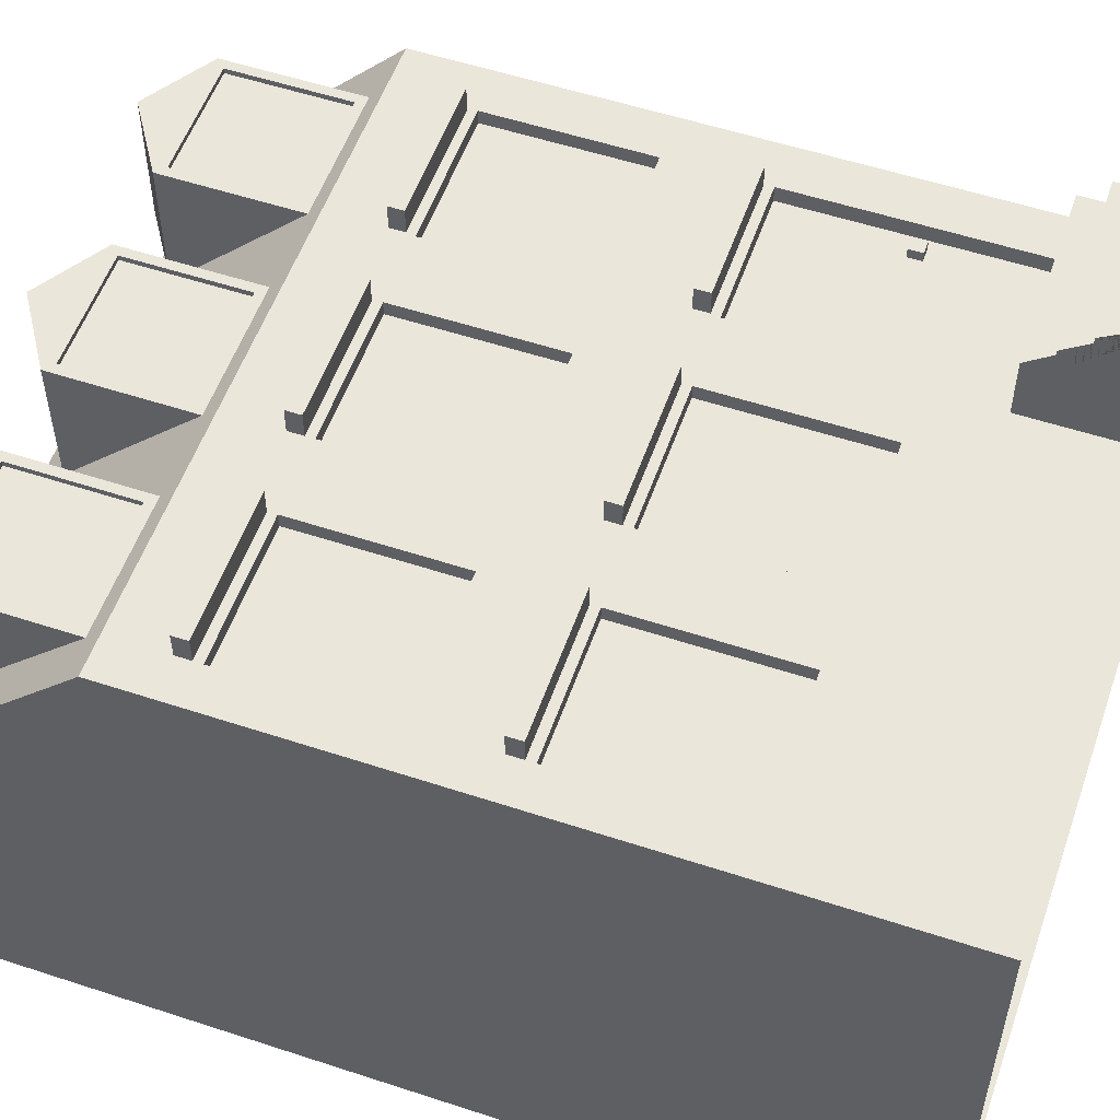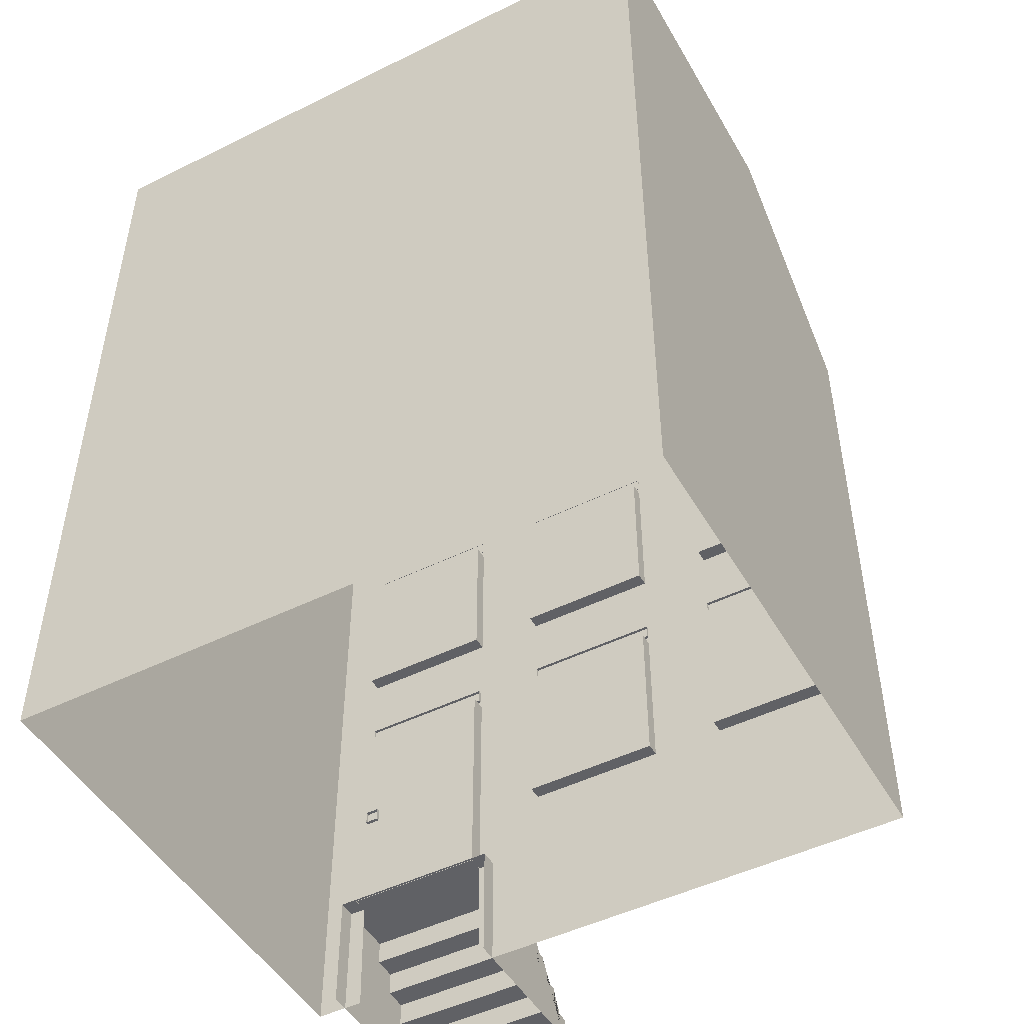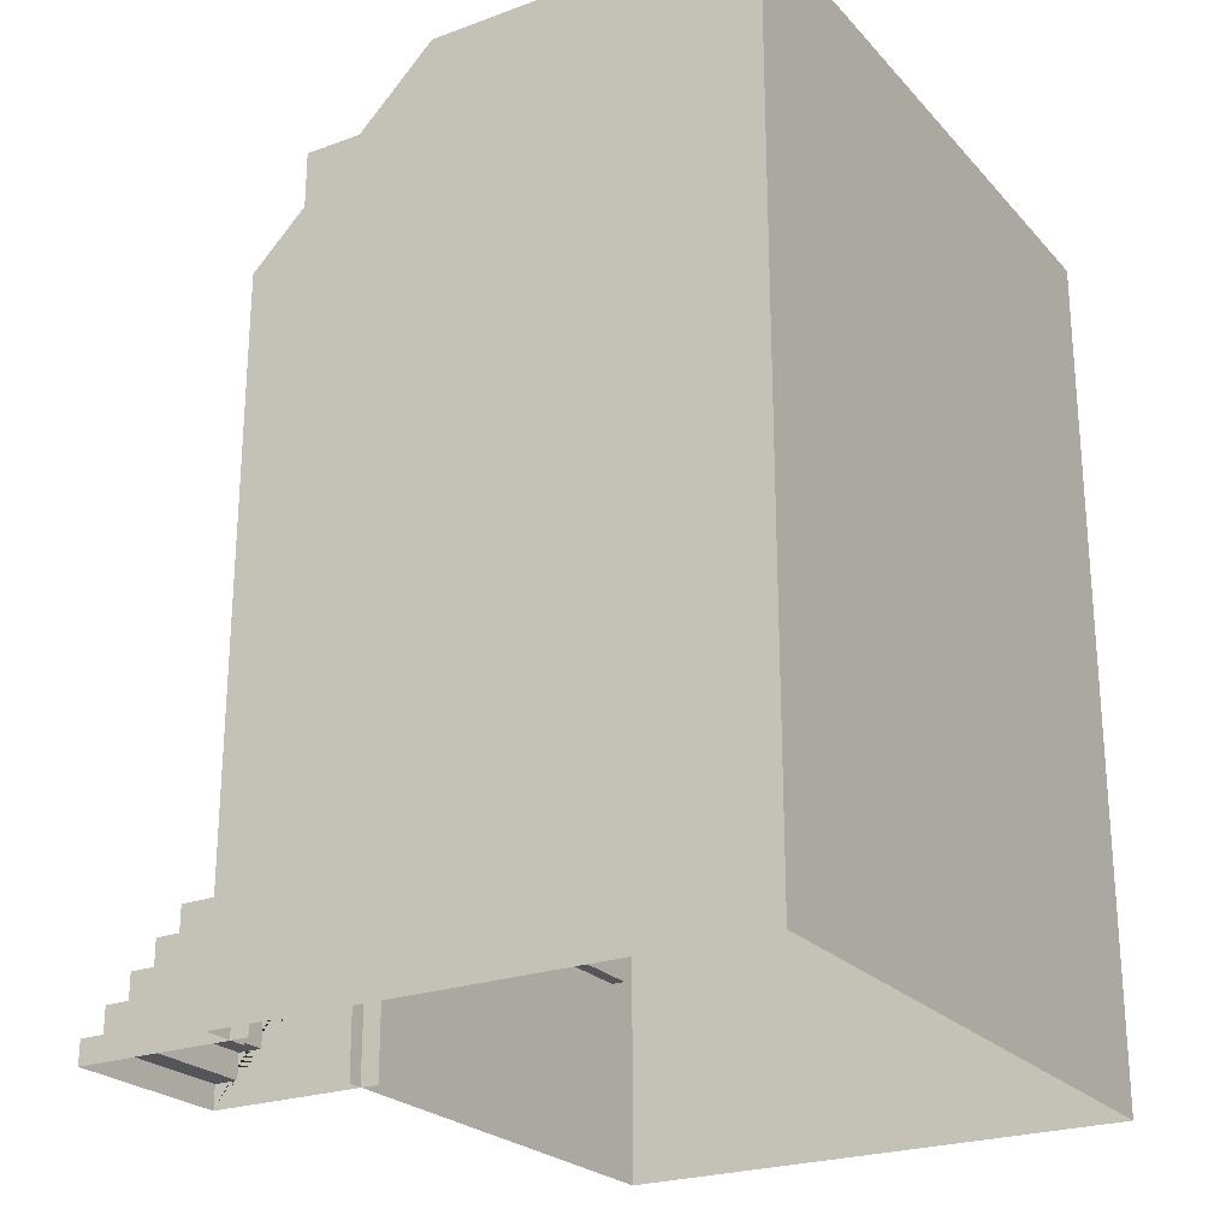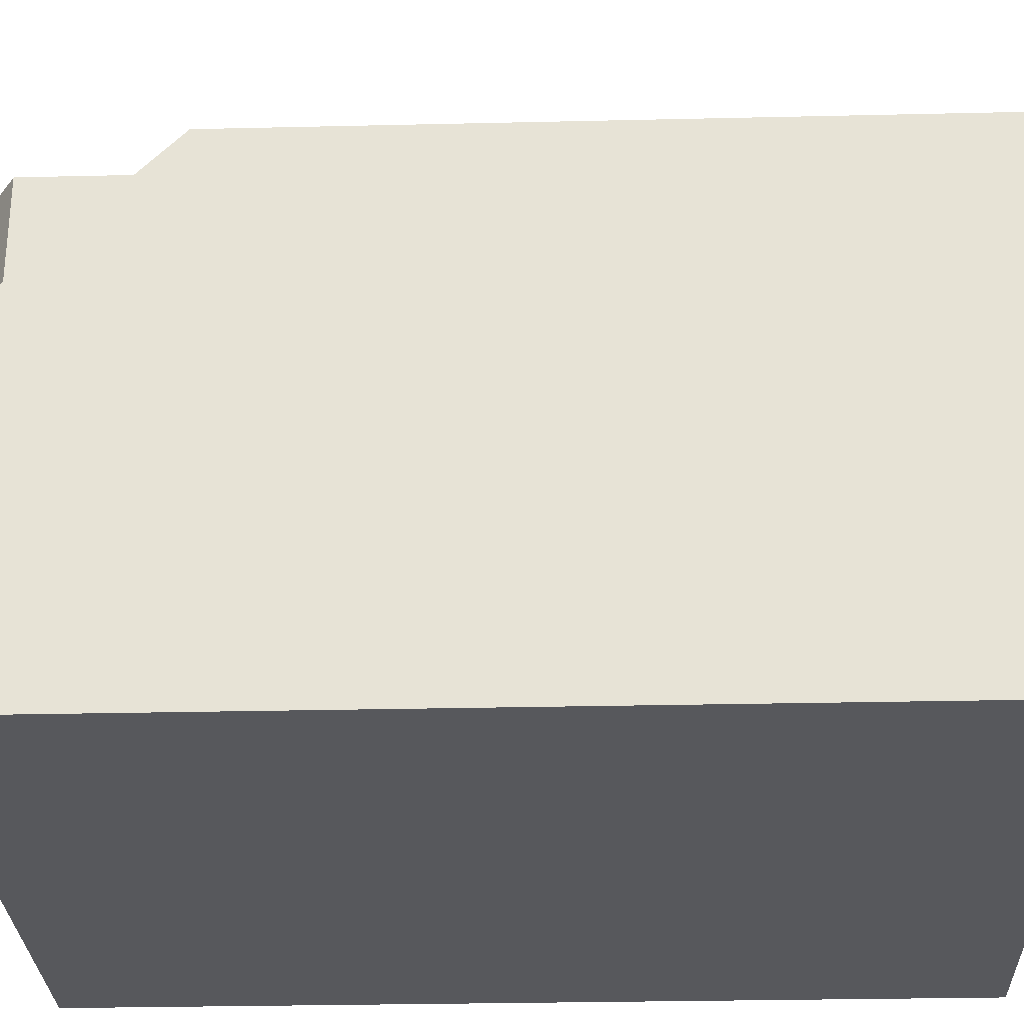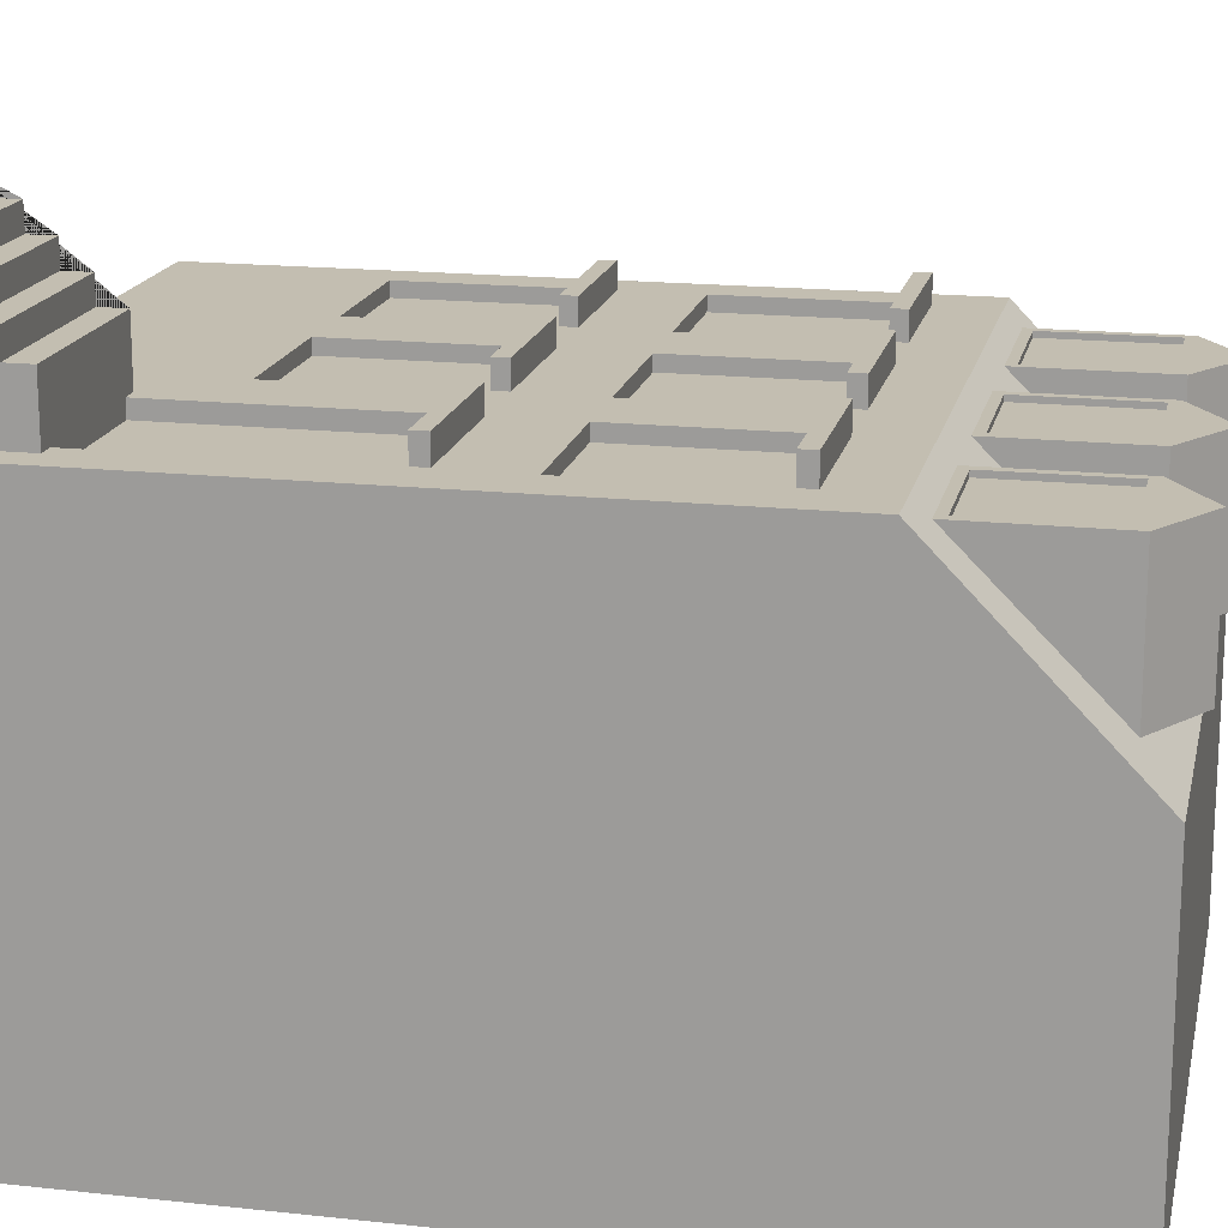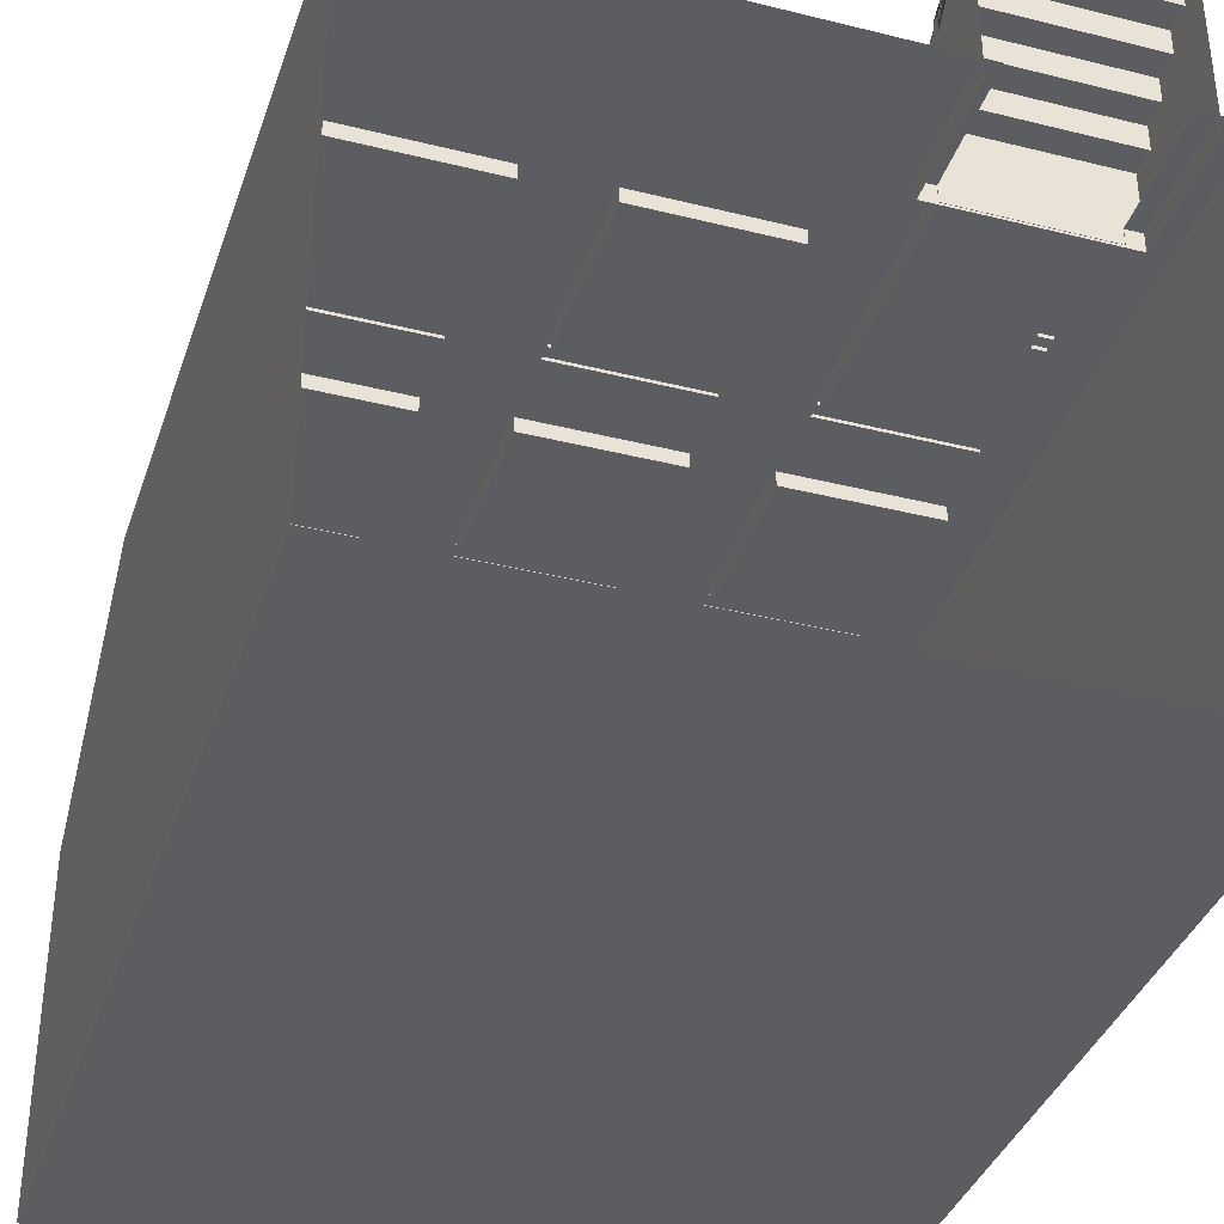
<metadata>
{"format":"obj","ext":"obj","renderer":"f3d","projection":"perspective","resolution":1024,"background":"white","views":[{"elev":54.8,"azim":-70.8,"up":"+Z"},{"elev":-48.4,"azim":-151.1,"up":"+Y"},{"elev":-24.0,"azim":121.1,"up":"+Y"},{"elev":-28.4,"azim":-88.0,"up":"+Z"},{"elev":17.2,"azim":102.2,"up":"+Z"},{"elev":-37.2,"azim":-17.8,"up":"+Z"}]}
</metadata>
<code>
o Cube.016
v -2.572 3.264 2.269
v -2.572 3.396 2.269
v -1.329 3.264 2.269
v -1.329 3.396 2.269
v -2.572 3.264 2.512
v -2.572 3.396 2.512
v -1.329 3.264 2.512
v -1.329 3.396 2.512
v -0.6638 3.264 2.269
v -0.6638 3.396 2.269
v 0.5793 3.264 2.269
v 0.5793 3.396 2.269
v -0.6638 3.264 2.512
v -0.6638 3.396 2.512
v 0.5793 3.264 2.512
v 0.5793 3.396 2.512
v 1.244 3.264 2.269
v 1.244 3.396 2.269
v 2.487 3.264 2.269
v 2.487 3.396 2.269
v 1.244 3.264 2.512
v 1.244 3.396 2.512
v 2.487 3.264 2.512
v 2.487 3.396 2.512
v -2.572 5.509 2.292
v -2.572 5.641 2.292
v -1.329 5.509 2.292
v -1.329 5.641 2.292
v -2.572 5.509 2.523
v -2.572 5.641 2.523
v -1.329 5.509 2.523
v -1.329 5.641 2.523
v -0.6638 5.509 2.292
v -0.6638 5.641 2.292
v 0.5793 5.509 2.292
v 0.5793 5.641 2.292
v -0.6638 5.509 2.523
v -0.6638 5.641 2.523
v 0.5793 5.509 2.523
v 0.5793 5.641 2.523
v 1.244 5.509 2.292
v 1.244 5.641 2.292
v 2.487 5.509 2.292
v 2.487 5.641 2.292
v 1.244 5.509 2.523
v 1.244 5.641 2.523
v 2.487 5.509 2.523
v 2.487 5.641 2.523
v 1.082 -0.003182 2.132
v 1.082 1.096 2.132
v 2.65 -0.003182 2.132
v 2.65 1.096 2.132
v 1.082 -0.003182 3.704
v 2.65 -0.003182 3.704
v 1.082 0.2075 3.704
v 1.082 0.2075 3.484
v 1.082 0.4297 3.484
v 1.082 0.4297 3.265
v 1.082 0.6519 3.265
v 1.082 0.6519 3.046
v 1.082 0.8741 3.046
v 1.082 0.8741 2.827
v 1.082 1.096 2.827
v 2.65 0.2075 3.704
v 2.65 1.096 2.827
v 2.65 0.8741 2.827
v 2.65 0.8741 3.046
v 2.65 0.6519 3.046
v 2.65 0.6519 3.265
v 2.65 0.4297 3.265
v 2.65 0.4297 3.484
v 2.65 0.2075 3.484
v -2.92 -0 -2.296
v -2.92 7.766 -2.296
v 2.92 0 -2.296
v 2.92 7.766 -2.296
v -2.92 -0 2.296
v -2.92 6.145 2.296
v 2.92 0 2.296
v 2.92 6.145 2.296
v 2.92 7.766 0.6328
v -2.92 7.766 0.6328
v 1.222 0 2.296
v 1.23 1.092 2.296
v 1.23 3.187 2.296
v 1.23 4.046 2.296
v 1.23 5.432 2.296
v 2.487 0 2.296
v 2.505 1.092 2.296
v 2.505 3.187 2.296
v 2.505 4.046 2.296
v 2.505 5.432 2.296
v 2.505 1.092 2.151
v 1.23 1.092 2.151
v 2.505 3.187 2.151
v 1.23 3.187 2.151
v -0.6629 1.719 2.296
v -0.6629 3.187 2.296
v -0.6629 4.046 2.296
v -0.6629 5.432 2.296
v -1.326 1.719 2.296
v -1.326 3.187 2.296
v -1.326 4.046 2.296
v -1.326 5.432 2.296
v 0.5961 1.719 2.296
v 0.5961 3.187 2.296
v 0.5961 4.046 2.296
v 0.5961 5.432 2.296
v -2.573 1.719 2.296
v -2.573 3.187 2.296
v -2.573 4.046 2.296
v -2.573 5.432 2.296
v 2.505 4.046 2.168
v 1.23 4.046 2.168
v 2.505 5.432 2.168
v 1.23 5.432 2.168
v 0.5961 1.719 2.168
v -0.6629 1.719 2.168
v 0.5961 3.187 2.168
v -0.6629 3.187 2.168
v 0.5961 4.046 2.168
v -0.6629 4.046 2.168
v 0.5961 5.432 2.168
v -0.6629 5.432 2.168
v -1.326 5.432 2.168
v -1.326 4.046 2.168
v -1.326 3.187 2.168
v -1.326 1.719 2.168
v -2.573 1.719 2.168
v -2.573 3.187 2.168
v -2.573 4.046 2.168
v -2.573 5.432 2.168
v -2.92 1.094 2.296
v -2.92 1.096 -2.296
v 2.505 1.09 2.296
v 2.92 1.09 2.296
v 2.506 1.09 2.296
v 2.92 1.09 -2.296
v -2.558 7.478 0.9626
v -1.357 7.478 0.9626
v -2.558 6.277 2.163
v -2.558 7.478 2.163
v -1.357 6.277 2.163
v -1.357 7.478 2.163
v -1.438 7.397 2.163
v -1.438 6.358 2.163
v -2.477 6.358 2.163
v -2.477 7.397 2.163
v -1.438 7.397 2.114
v -1.438 6.358 2.114
v -2.477 6.358 2.114
v -2.477 7.397 2.114
v -1.957 7.862 0.9626
v -1.957 7.862 2.163
v -0.6363 7.478 0.9626
v 0.5647 7.478 0.9626
v -0.6363 6.277 2.163
v -0.6363 7.478 2.163
v 0.5647 6.277 2.163
v 0.5647 7.478 2.163
v 0.4837 7.397 2.163
v 0.4837 6.358 2.163
v -0.5554 6.358 2.163
v -0.5554 7.397 2.163
v 0.4837 7.397 2.114
v 0.4837 6.358 2.114
v -0.5554 6.358 2.114
v -0.5554 7.397 2.114
v -0.03581 7.862 0.9626
v -0.03581 7.862 2.163
v 1.285 7.478 0.9626
v 2.486 7.478 0.9626
v 1.285 6.277 2.163
v 1.285 7.478 2.163
v 2.486 6.277 2.163
v 2.486 7.478 2.163
v 2.405 7.397 2.163
v 2.405 6.358 2.163
v 1.366 6.358 2.163
v 1.366 7.397 2.163
v 2.405 7.397 2.114
v 2.405 6.358 2.114
v 1.366 6.358 2.114
v 1.366 7.397 2.114
v 1.886 7.862 0.9626
v 1.886 7.862 2.163
v 2.305 2.027 2.119
v 2.305 2.147 2.119
v 2.426 2.027 2.119
v 2.426 2.147 2.119
v 2.305 2.027 2.24
v 2.305 2.147 2.24
v 2.426 2.027 2.24
v 2.426 2.147 2.24
f 3 4 8 7
f 7 8 6 5
f 5 6 2 1
f 3 7 5 1
f 8 4 2 6
f 11 12 16 15
f 15 16 14 13
f 13 14 10 9
f 11 15 13 9
f 16 12 10 14
f 19 20 24 23
f 23 24 22 21
f 21 22 18 17
f 19 23 21 17
f 24 20 18 22
f 27 28 32 31
f 31 32 30 29
f 29 30 26 25
f 27 31 29 25
f 32 28 26 30
f 35 36 40 39
f 39 40 38 37
f 37 38 34 33
f 35 39 37 33
f 40 36 34 38
f 43 44 48 47
f 47 48 46 45
f 45 46 42 41
f 43 47 45 41
f 48 44 42 46
f 53 55 56 57 58 59 60 61 62 63 50 49
f 51 52 65 66 67 68 69 70 71 72 64 54
f 54 64 55 53
f 52 50 63 65
f 65 63 62 66
f 66 62 61 67
f 67 61 60 68
f 68 60 59 69
f 69 59 58 70
f 70 58 57 71
f 71 57 56 72
f 72 56 55 64
f 74 134 133 82
f 75 138 136 79
f 109 110 133
f 110 111 78 133
f 111 112 78
f 92 87 116 115
f 90 91 86 85
f 89 90 95 93
f 92 80 87
f 79 137 135 88
f 79 136 137
f 80 91 90
f 80 92 91
f 93 95 96 94
f 90 85 96 95
f 85 84 94 96
f 98 97 118 120
f 106 107 99 98
f 99 107 121 122
f 81 76 74 82
f 108 80 78 100
f 99 100 104 103
f 98 99 103 102
f 97 98 102 101
f 83 84 133 77
f 100 78 104
f 87 80 108
f 84 85 106 105
f 85 86 107 106
f 86 87 108 107
f 73 134 74 76 138 75
f 102 110 130 127
f 102 103 111 110
f 112 111 131 132
f 104 78 112
f 113 115 116 114
f 121 123 124 122
f 117 119 120 118
f 126 125 132 131
f 128 127 130 129
f 111 103 126 131
f 108 100 124 123
f 103 104 125 126
f 110 109 129 130
f 104 112 132 125
f 105 106 119 117
f 101 102 127 128
f 91 92 115 113
f 87 86 114 116
f 107 108 123 121
f 97 105 117 118
f 100 99 122 124
f 86 91 113 114
f 109 101 128 129
f 106 98 120 119
f 81 82 78 80
f 133 101 109
f 133 84 97 101
f 84 105 97
f 133 78 82
f 133 134 73 77
f 137 136 80 90 89
f 135 137 89
f 136 138 76 81
f 136 81 80
f 140 144 143
f 142 141 147 148
f 141 142 139
f 154 153 139 142
f 150 149 152 151
f 154 142 148 145 144
f 143 144 145 146
f 147 146 150 151
f 146 145 149 150
f 148 147 151 152
f 147 141 143 146
f 148 152 149 145
f 144 140 153 154
f 156 160 159
f 158 157 163 164
f 157 158 155
f 170 169 155 158
f 166 165 168 167
f 170 158 164 161 160
f 159 160 161 162
f 163 162 166 167
f 162 161 165 166
f 164 163 167 168
f 163 157 159 162
f 164 168 165 161
f 160 156 169 170
f 172 176 175
f 174 173 179 180
f 173 174 171
f 186 185 171 174
f 182 181 184 183
f 186 174 180 177 176
f 175 176 177 178
f 179 178 182 183
f 178 177 181 182
f 180 179 183 184
f 179 173 175 178
f 180 184 181 177
f 176 172 185 186
f 189 190 194 193
f 193 194 192 191
f 191 192 188 187
f 189 193 191 187
f 194 190 188 192

</code>
